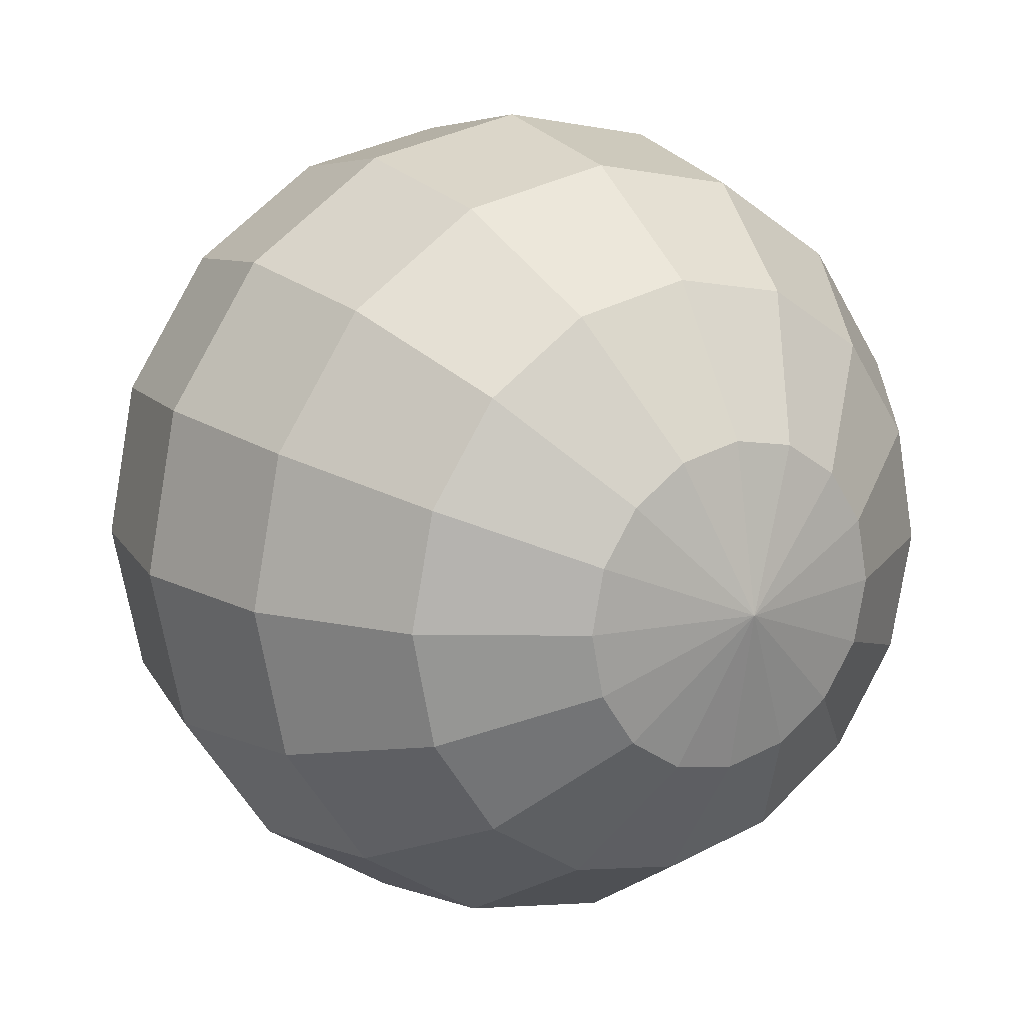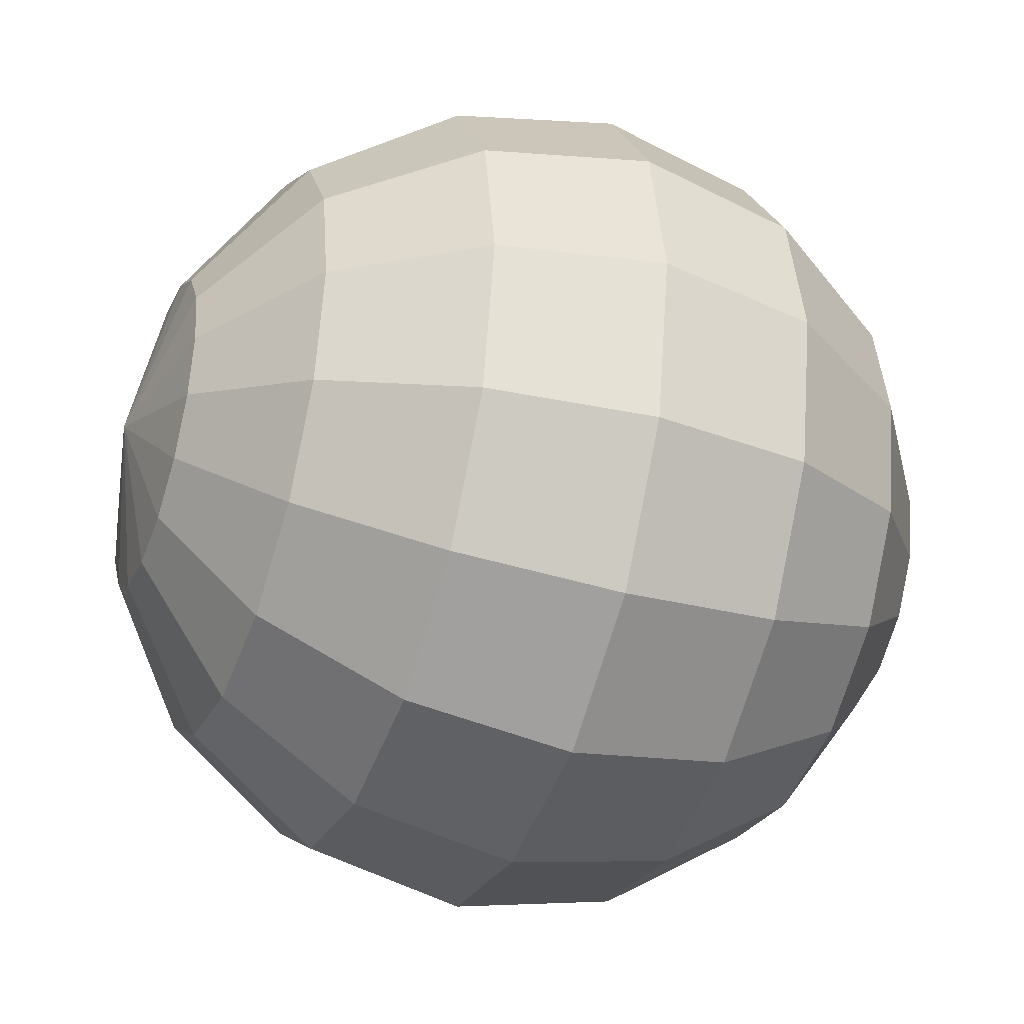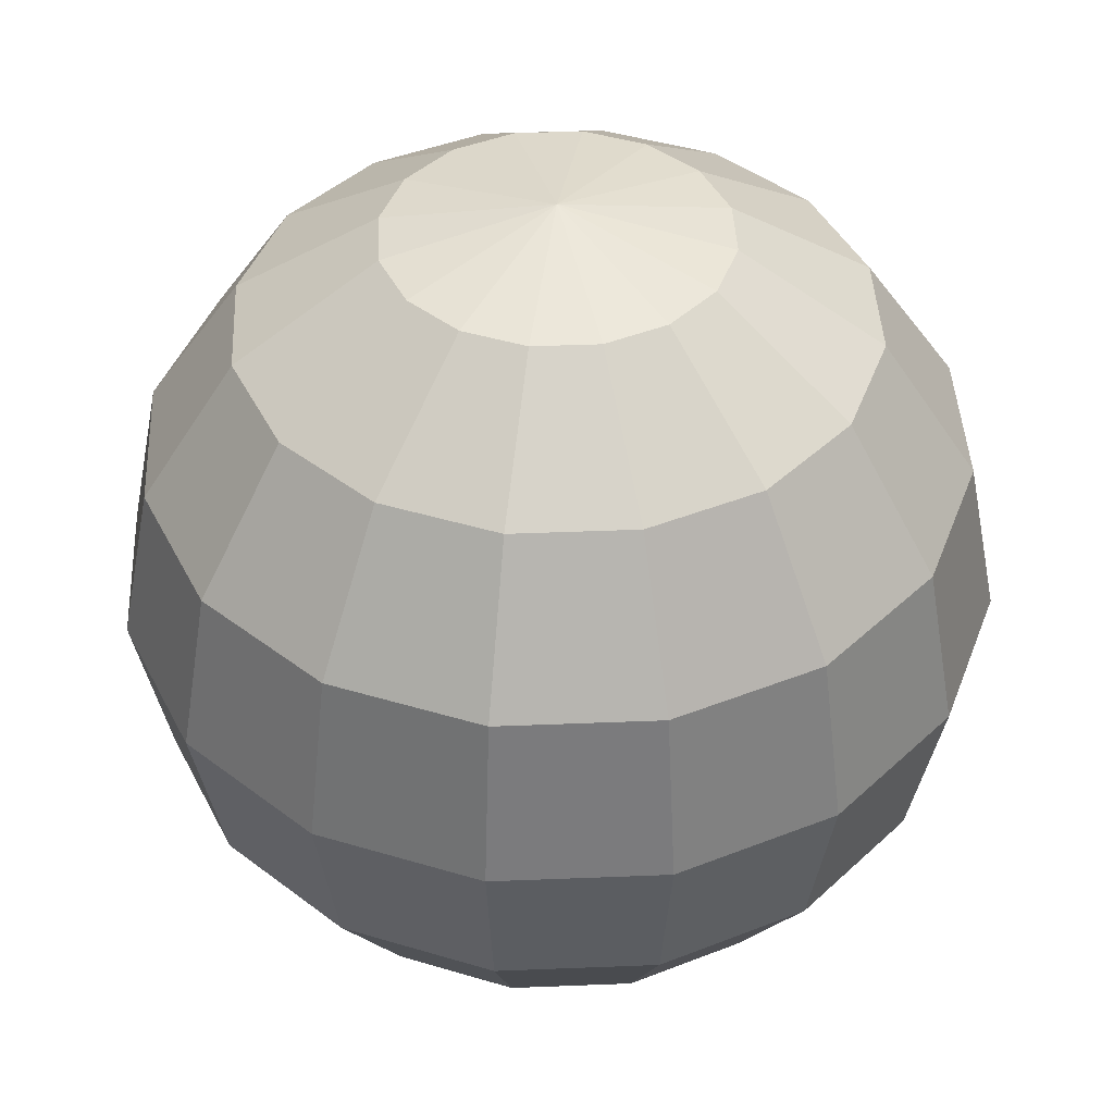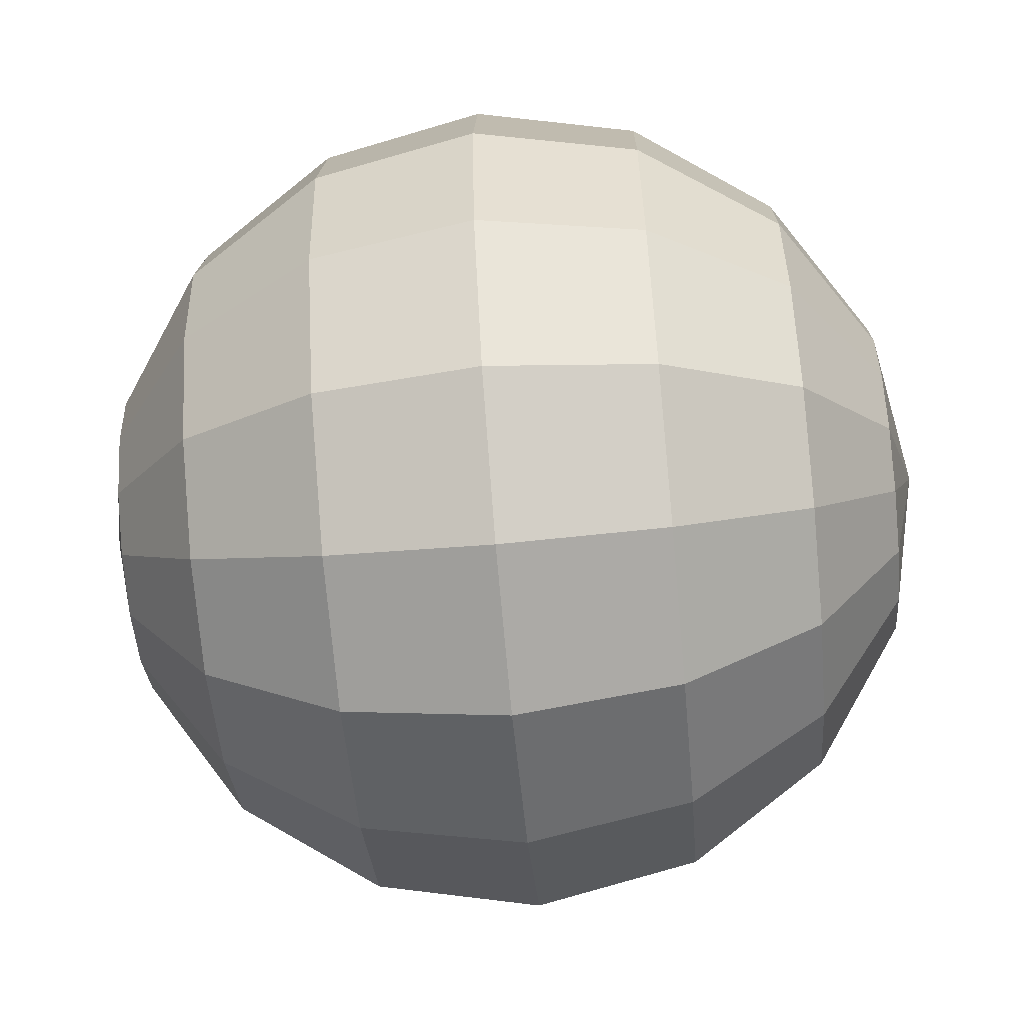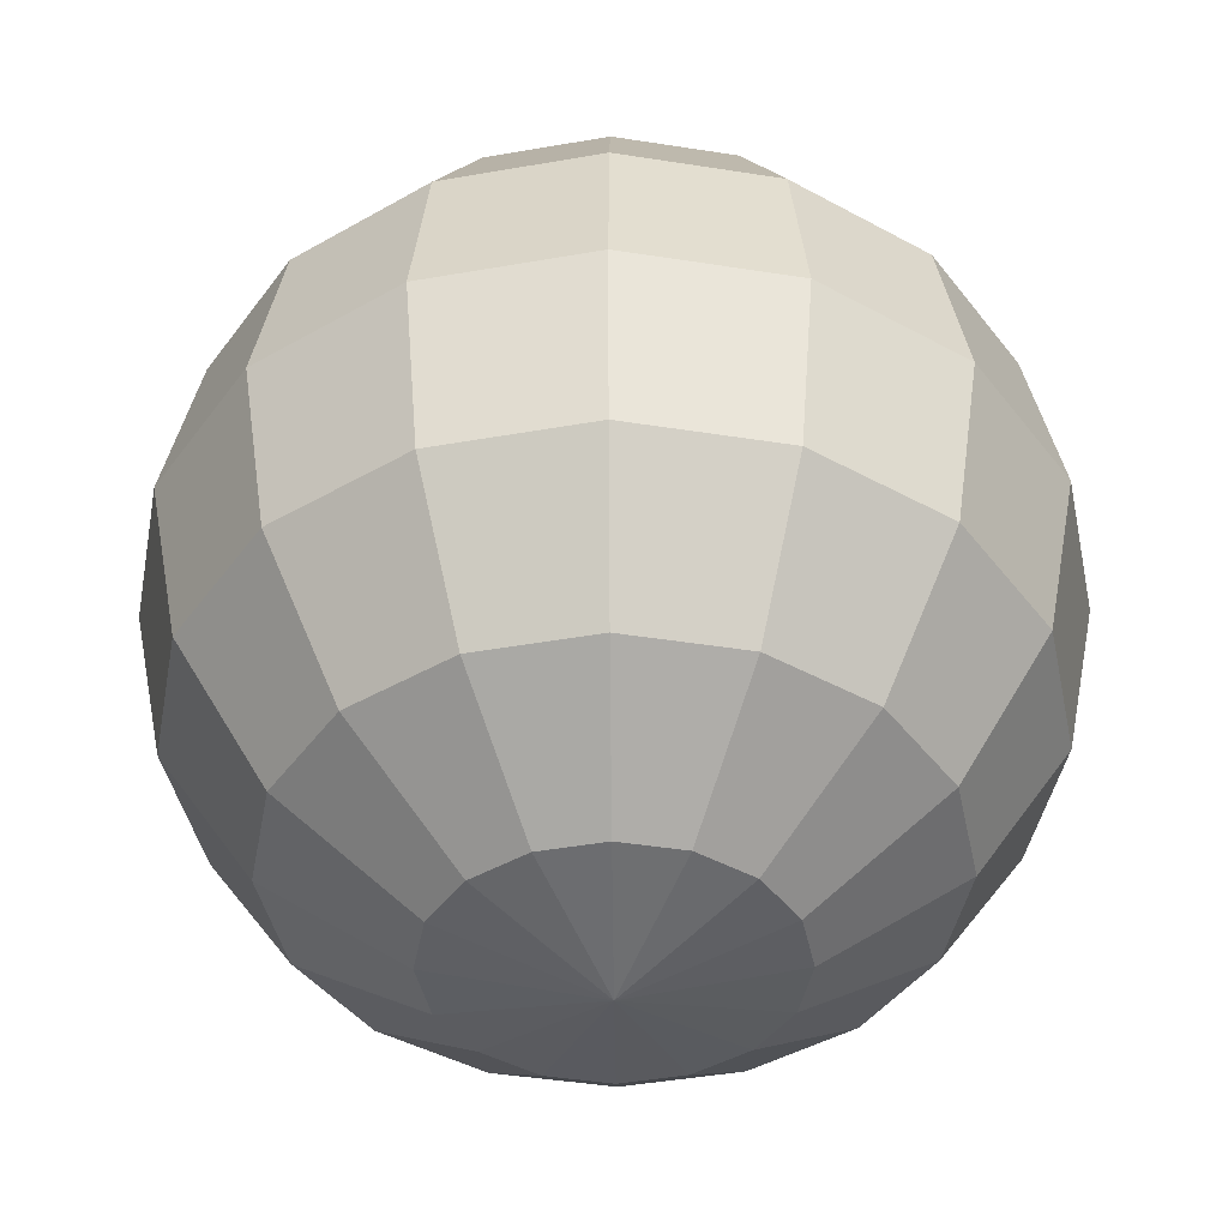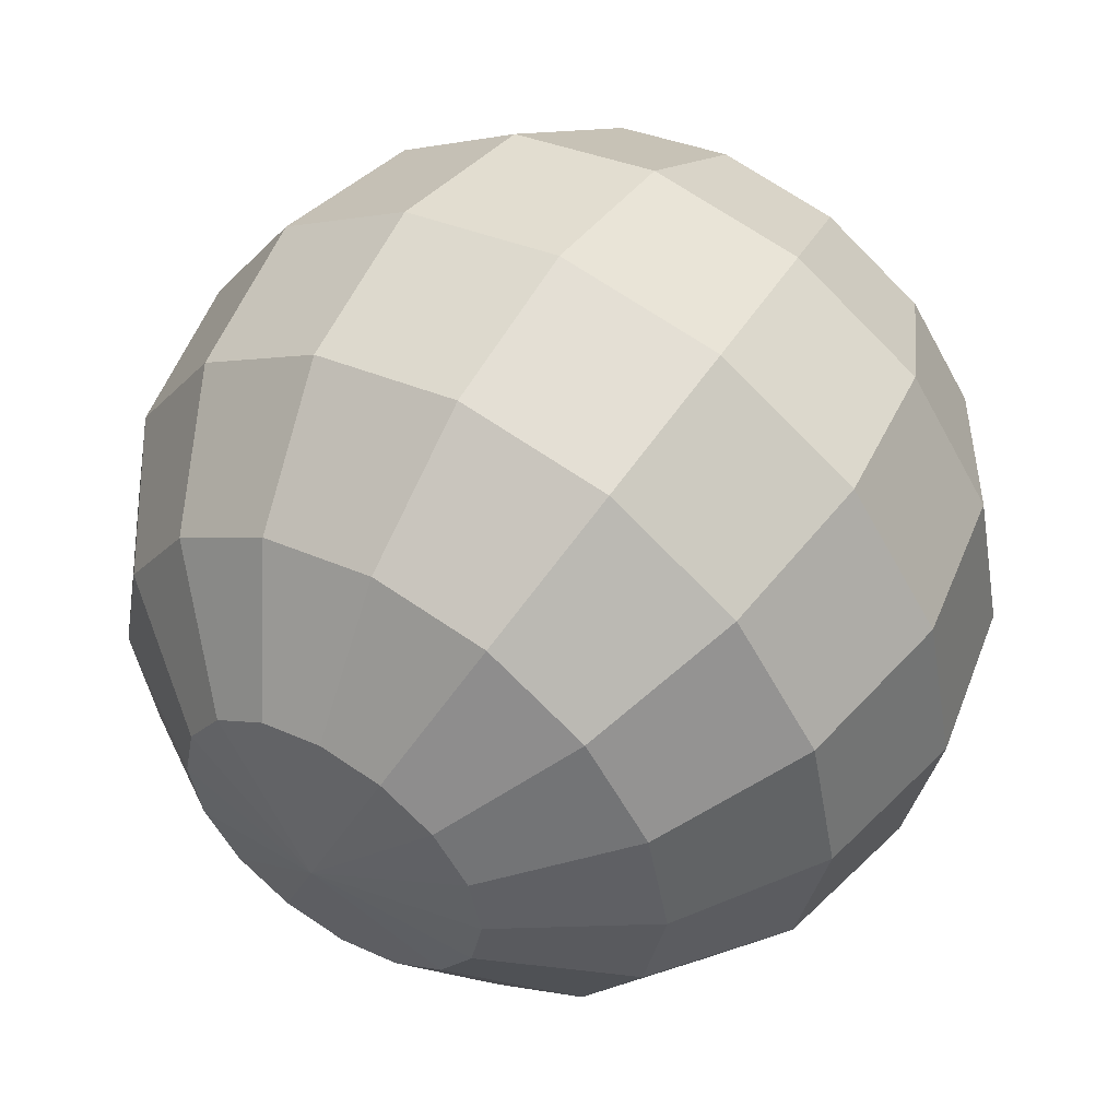
<metadata>
{"format":"obj","ext":"obj","renderer":"f3d","projection":"perspective","resolution":1024,"background":"white","views":[{"elev":15.8,"azim":-32.5,"up":"+Z"},{"elev":-36.4,"azim":-110.3,"up":"+Z"},{"elev":42.7,"azim":121.0,"up":"+Y"},{"elev":-63.6,"azim":95.3,"up":"+Z"},{"elev":-43.1,"azim":68.1,"up":"+Y"},{"elev":51.8,"azim":-148.1,"up":"+Z"}]}
</metadata>
<code>
o Sphere_Sphere.001
v 0 0.7071 -0.7071
v 0 0.3827 -0.9239
v 0 -0.3827 -0.9239
v 0 -0.9239 -0.3827
v 0.1464 0.9239 -0.3536
v 0.2706 0.7071 -0.6533
v 0.3536 0.3827 -0.8536
v 0.3827 -0 -0.9239
v 0.3536 -0.3827 -0.8536
v 0.2706 -0.7071 -0.6533
v 0.1464 -0.9239 -0.3536
v 0.2706 0.9239 -0.2706
v 0.5 0.7071 -0.5
v 0.6533 0.3827 -0.6533
v 0.7071 -0 -0.7071
v 0.6533 -0.3827 -0.6533
v 0.5 -0.7071 -0.5
v 0.2706 -0.9239 -0.2706
v 0.3536 0.9239 -0.1464
v 0.6533 0.7071 -0.2706
v 0.8536 0.3827 -0.3536
v 0.9239 -0 -0.3827
v 0.8536 -0.3827 -0.3536
v 0.6533 -0.7071 -0.2706
v 0.3536 -0.9239 -0.1464
v 0.3827 0.9239 0
v 0.7071 0.7071 0
v 0.9239 0.3827 0
v 1 -0 0
v 0.9239 -0.3827 0
v 0.7071 -0.7071 0
v 0.3827 -0.9239 0
v 0.3536 0.9239 0.1464
v 0.6533 0.7071 0.2706
v 0.8536 0.3827 0.3536
v 0.9239 -0 0.3827
v 0.8536 -0.3827 0.3536
v 0.6533 -0.7071 0.2706
v 0.3536 -0.9239 0.1464
v 0.2706 0.9239 0.2706
v 0.5 0.7071 0.5
v 0.6533 0.3827 0.6533
v 0.7071 -0 0.7071
v 0.6533 -0.3827 0.6533
v 0.5 -0.7071 0.5
v 0.2706 -0.9239 0.2706
v 0.1464 0.9239 0.3536
v 0.2706 0.7071 0.6533
v 0.3536 0.3827 0.8536
v 0.3827 -0 0.9239
v 0.3536 -0.3827 0.8536
v 0.2706 -0.7071 0.6533
v 0.1464 -0.9239 0.3536
v -0 1 0
v -0 0.9239 0.3827
v -0 0.7071 0.7071
v -0 0.3827 0.9239
v -0 -0 1
v -0 -0.3827 0.9239
v -0 -0.7071 0.7071
v -0 -0.9239 0.3827
v -0.1464 0.9239 0.3536
v -0.2706 0.7071 0.6533
v -0.3536 0.3827 0.8536
v -0.3827 -0 0.9239
v -0.3536 -0.3827 0.8536
v -0.2706 -0.7071 0.6533
v -0.1464 -0.9239 0.3536
v -0.2706 0.9239 0.2706
v -0.5 0.7071 0.5
v -0.6533 0.3827 0.6533
v -0.7071 -0 0.7071
v -0.6533 -0.3827 0.6533
v -0.5 -0.7071 0.5
v -0.2706 -0.9239 0.2706
v 0 -1 0
v -0.3536 0.9239 0.1464
v -0.6533 0.7071 0.2706
v -0.8536 0.3827 0.3536
v -0.9239 -0 0.3827
v -0.8536 -0.3827 0.3536
v -0.6533 -0.7071 0.2706
v -0.3536 -0.9239 0.1464
v -0.3827 0.9239 -0
v -0.7071 0.7071 -0
v -0.9239 0.3827 -0
v -1 -0 -0
v -0.9239 -0.3827 -0
v -0.7071 -0.7071 -0
v -0.3827 -0.9239 -0
v -0.3536 0.9239 -0.1464
v -0.6533 0.7071 -0.2706
v -0.8536 0.3827 -0.3536
v -0.9239 -0 -0.3827
v -0.8536 -0.3827 -0.3536
v -0.6533 -0.7071 -0.2706
v -0.3536 -0.9239 -0.1464
v -0.2706 0.9239 -0.2706
v -0.5 0.7071 -0.5
v -0.6533 0.3827 -0.6533
v -0.7071 -0 -0.7071
v -0.6533 -0.3827 -0.6533
v -0.5 -0.7071 -0.5
v -0.2706 -0.9239 -0.2706
v -0.1464 0.9239 -0.3536
v -0.2706 0.7071 -0.6533
v -0.3536 0.3827 -0.8536
v -0.3827 -0 -0.9239
v -0.3536 -0.3827 -0.8536
v -0.2706 -0.7071 -0.6533
v -0.1464 -0.9239 -0.3536
v 0 0.9239 -0.3827
v 1e-06 -0 -1
v 0 -0.7071 -0.7071
f 4 114 10 11
f 3 113 8 9
f 2 1 6 7
f 112 54 5
f 76 4 11
f 114 3 9 10
f 113 2 7 8
f 1 112 5 6
f 7 6 13 14
f 5 54 12
f 76 11 18
f 10 9 16 17
f 8 7 14 15
f 6 5 12 13
f 11 10 17 18
f 9 8 15 16
f 76 18 25
f 17 16 23 24
f 15 14 21 22
f 13 12 19 20
f 18 17 24 25
f 16 15 22 23
f 14 13 20 21
f 12 54 19
f 20 19 26 27
f 25 24 31 32
f 23 22 29 30
f 21 20 27 28
f 19 54 26
f 76 25 32
f 24 23 30 31
f 22 21 28 29
f 32 31 38 39
f 30 29 36 37
f 28 27 34 35
f 26 54 33
f 76 32 39
f 31 30 37 38
f 29 28 35 36
f 27 26 33 34
f 33 54 40
f 76 39 46
f 38 37 44 45
f 36 35 42 43
f 34 33 40 41
f 39 38 45 46
f 37 36 43 44
f 35 34 41 42
f 45 44 51 52
f 43 42 49 50
f 41 40 47 48
f 46 45 52 53
f 44 43 50 51
f 42 41 48 49
f 40 54 47
f 76 46 53
f 53 52 60 61
f 51 50 58 59
f 49 48 56 57
f 47 54 55
f 76 53 61
f 52 51 59 60
f 50 49 57 58
f 48 47 55 56
f 59 58 65 66
f 57 56 63 64
f 55 54 62
f 76 61 68
f 60 59 66 67
f 58 57 64 65
f 56 55 62 63
f 61 60 67 68
f 76 68 75
f 67 66 73 74
f 65 64 71 72
f 63 62 69 70
f 68 67 74 75
f 66 65 72 73
f 64 63 70 71
f 62 54 69
f 72 71 79 80
f 70 69 77 78
f 75 74 82 83
f 73 72 80 81
f 71 70 78 79
f 69 54 77
f 76 75 83
f 74 73 81 82
f 83 82 89 90
f 81 80 87 88
f 79 78 85 86
f 77 54 84
f 76 83 90
f 82 81 88 89
f 80 79 86 87
f 78 77 84 85
f 86 85 92 93
f 84 54 91
f 76 90 97
f 89 88 95 96
f 87 86 93 94
f 85 84 91 92
f 90 89 96 97
f 88 87 94 95
f 76 97 104
f 96 95 102 103
f 94 93 100 101
f 92 91 98 99
f 97 96 103 104
f 95 94 101 102
f 93 92 99 100
f 91 54 98
f 99 98 105 106
f 104 103 110 111
f 102 101 108 109
f 100 99 106 107
f 98 54 105
f 76 104 111
f 103 102 109 110
f 101 100 107 108
f 111 110 114 4
f 109 108 113 3
f 107 106 1 2
f 105 54 112
f 76 111 4
f 110 109 3 114
f 108 107 2 113
f 106 105 112 1

</code>
